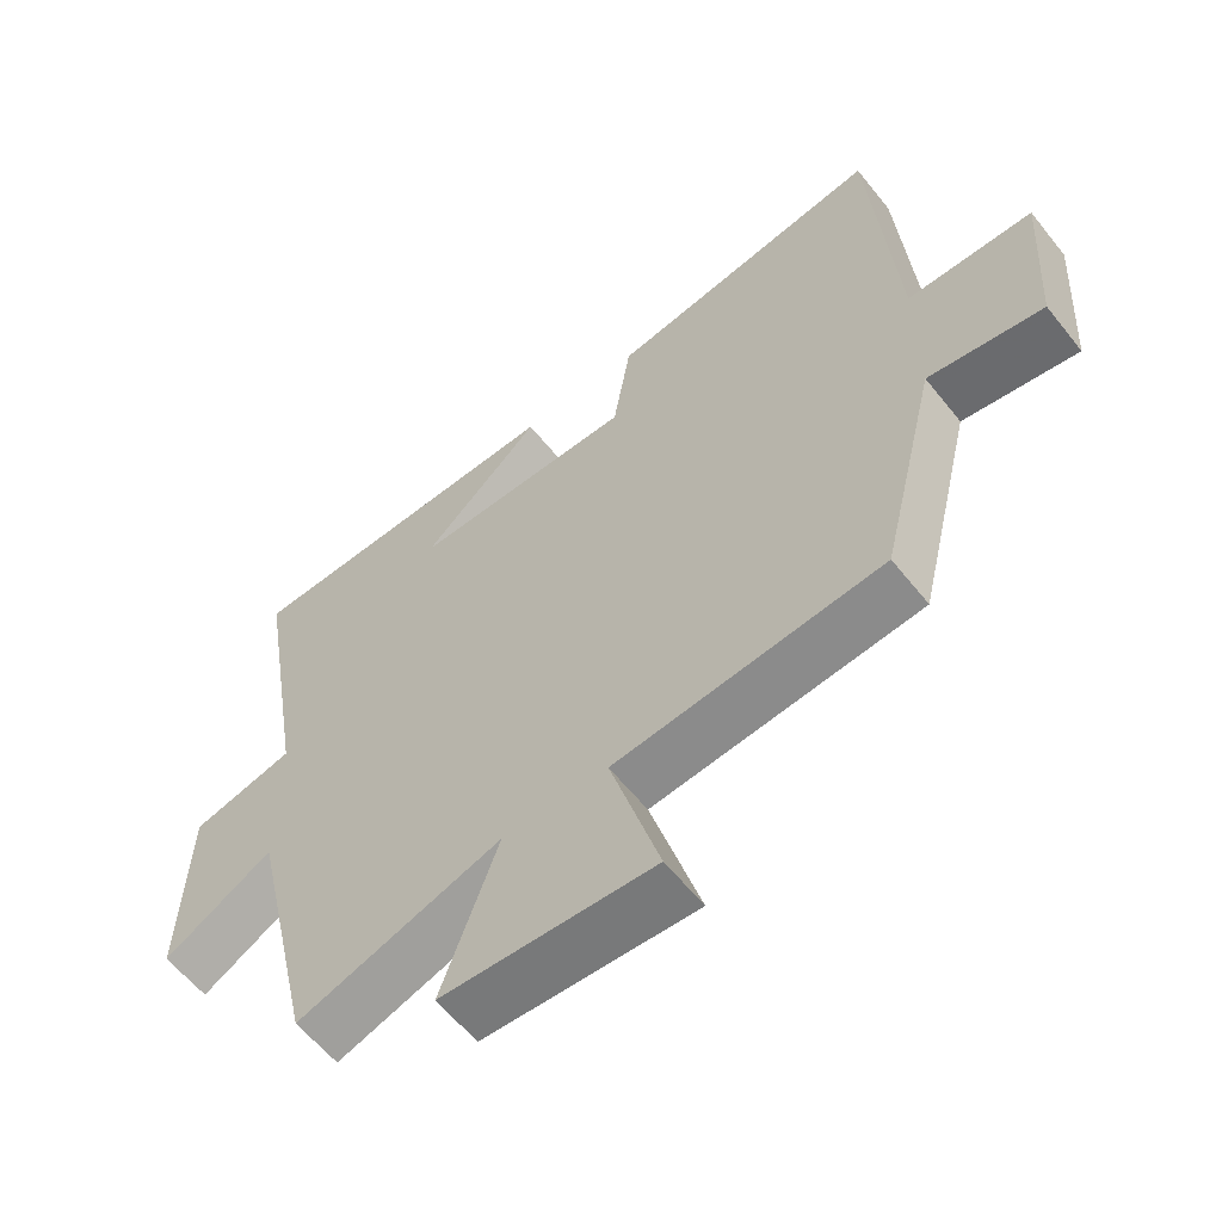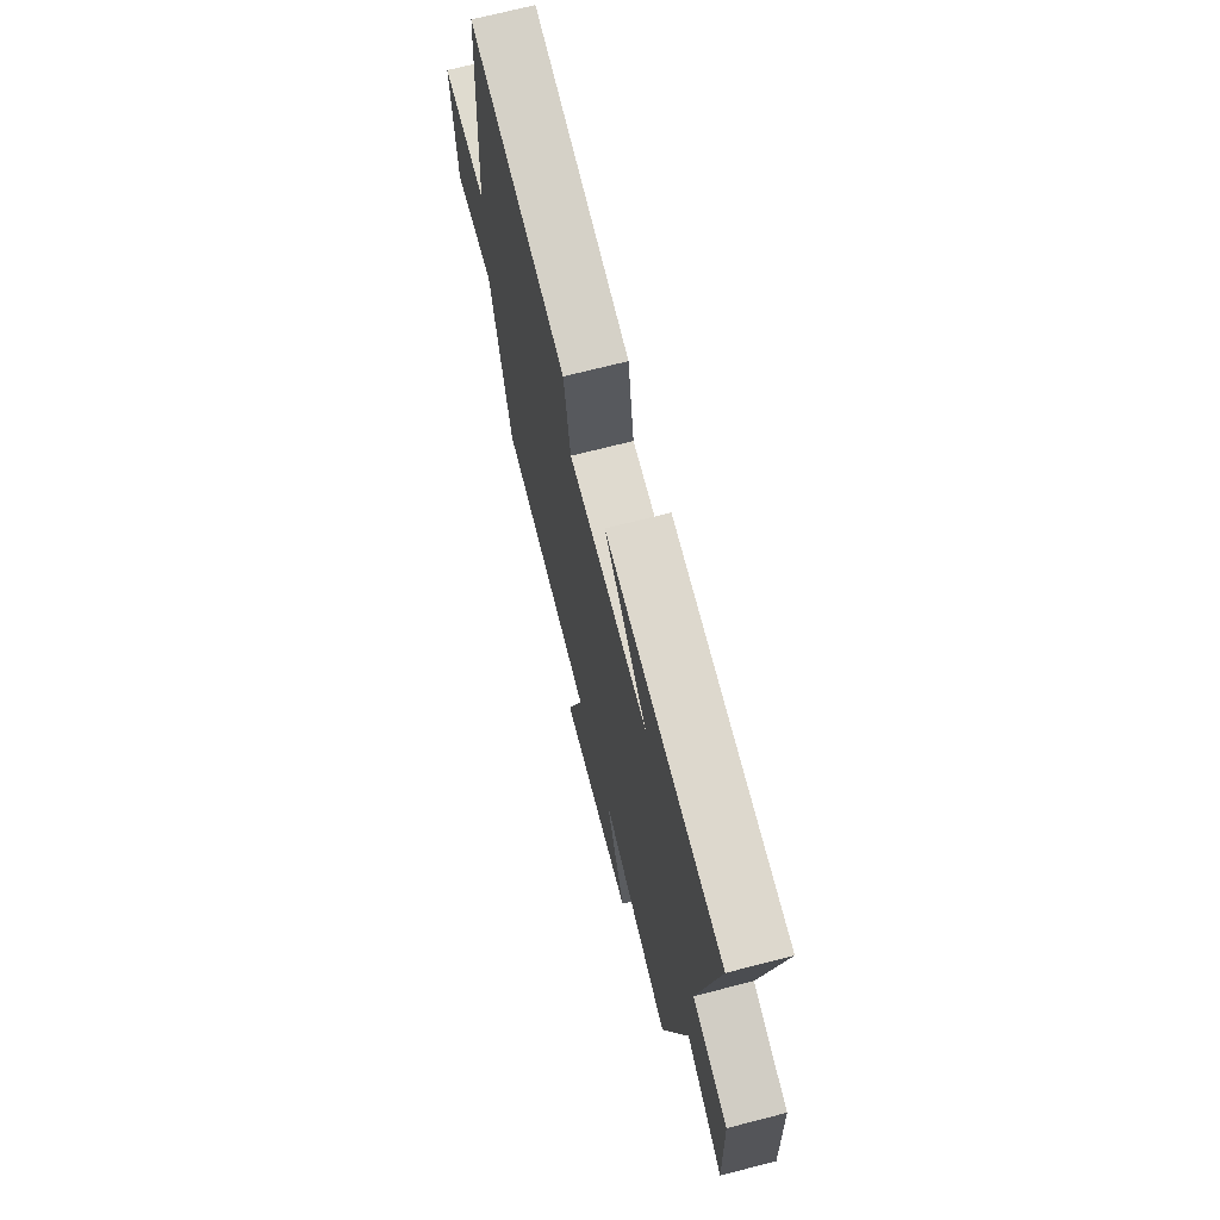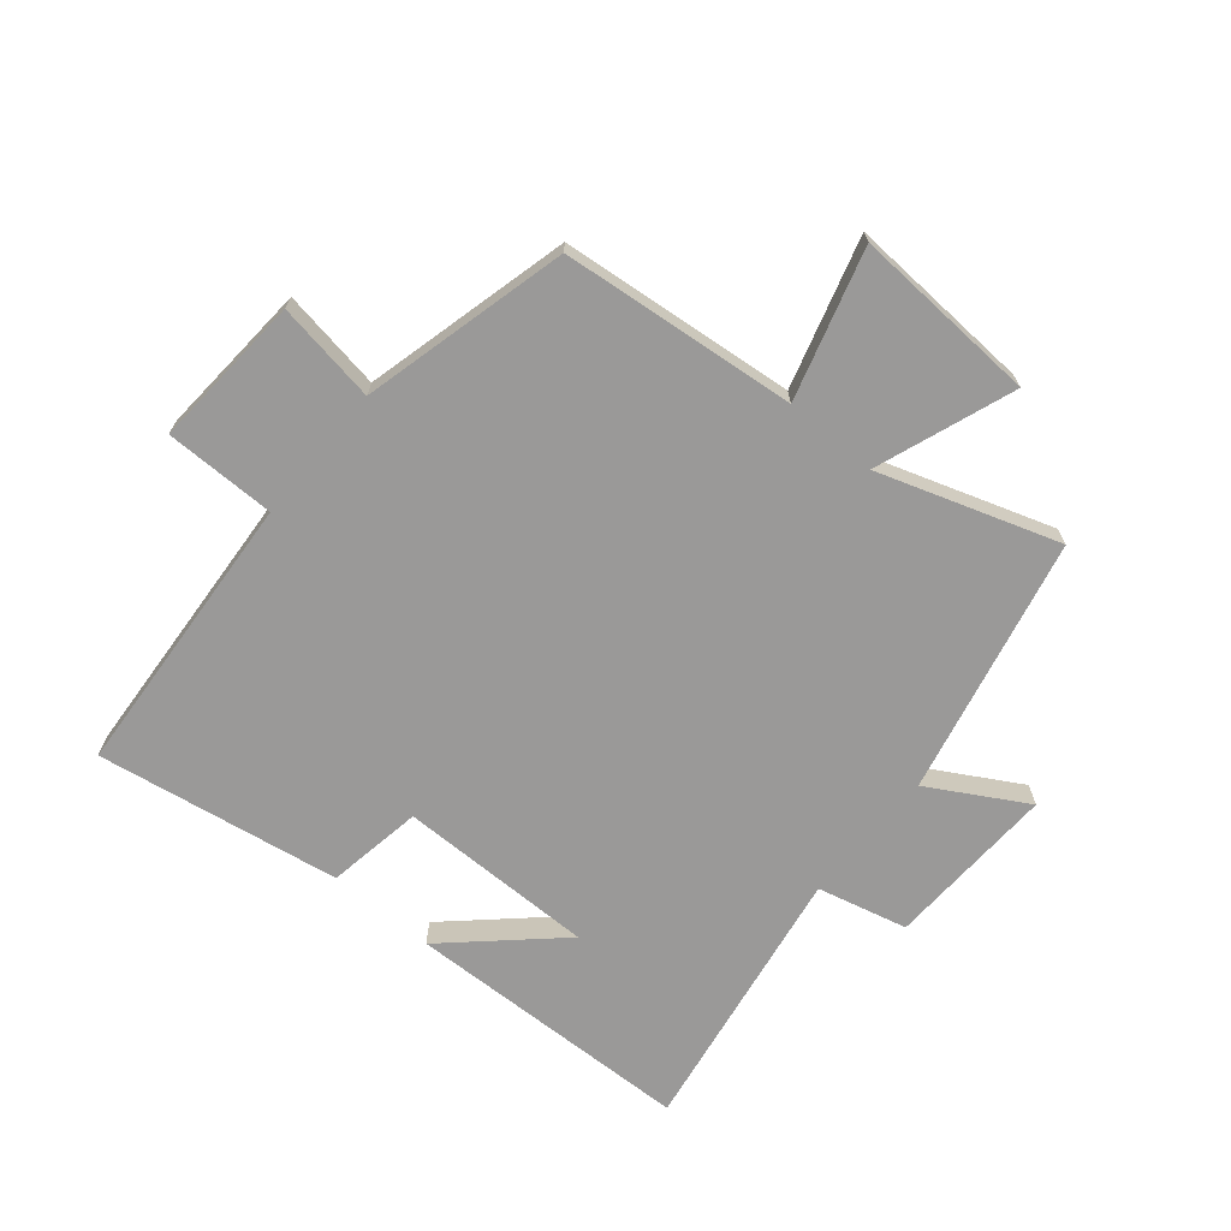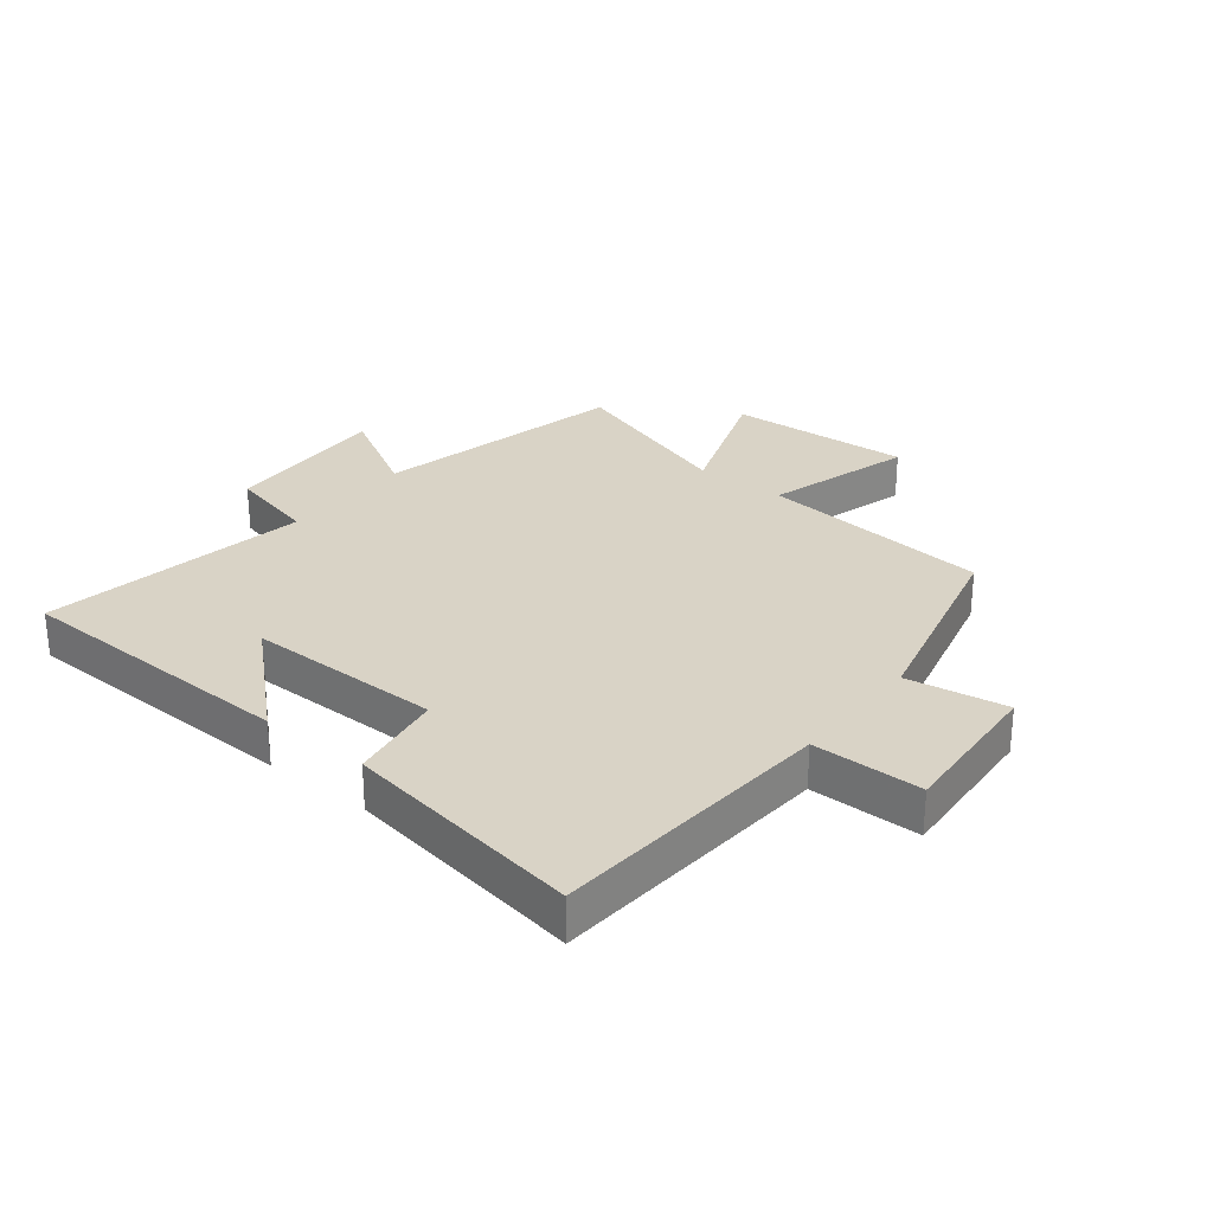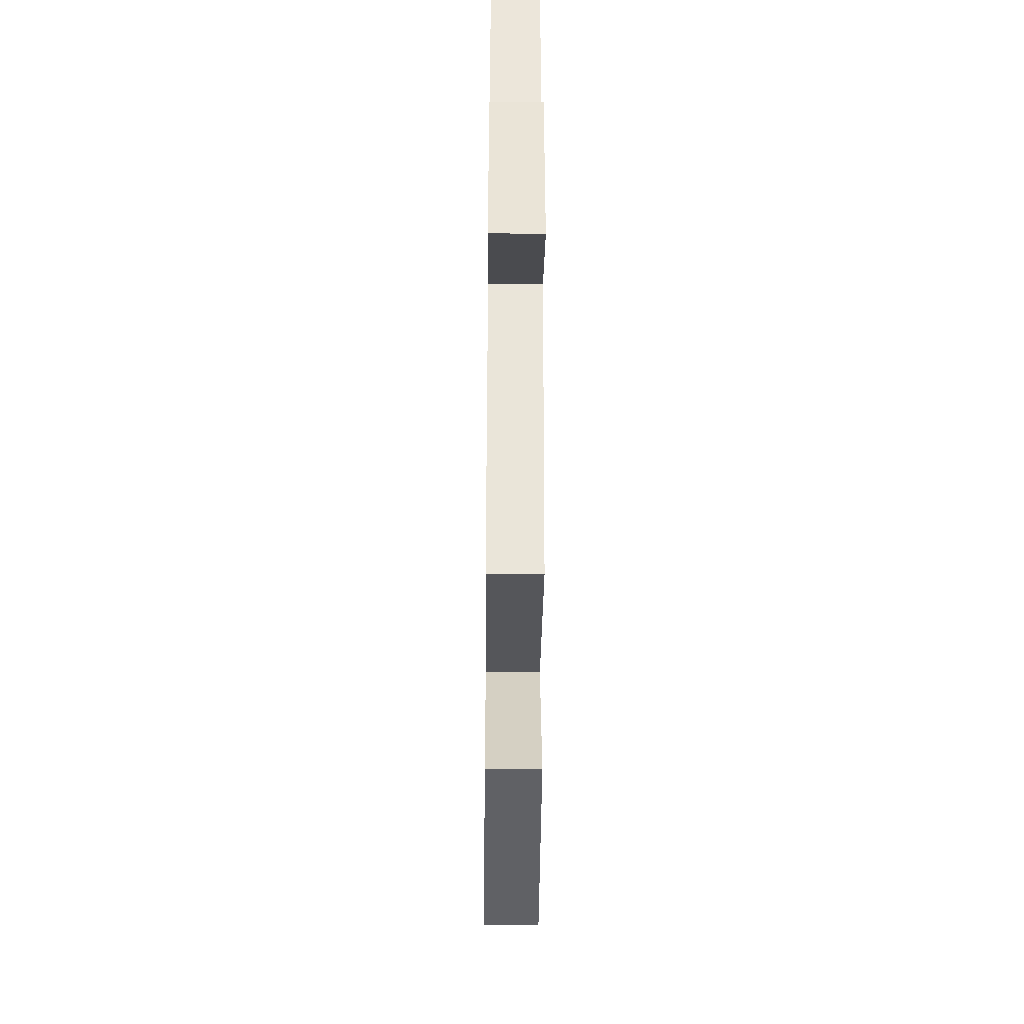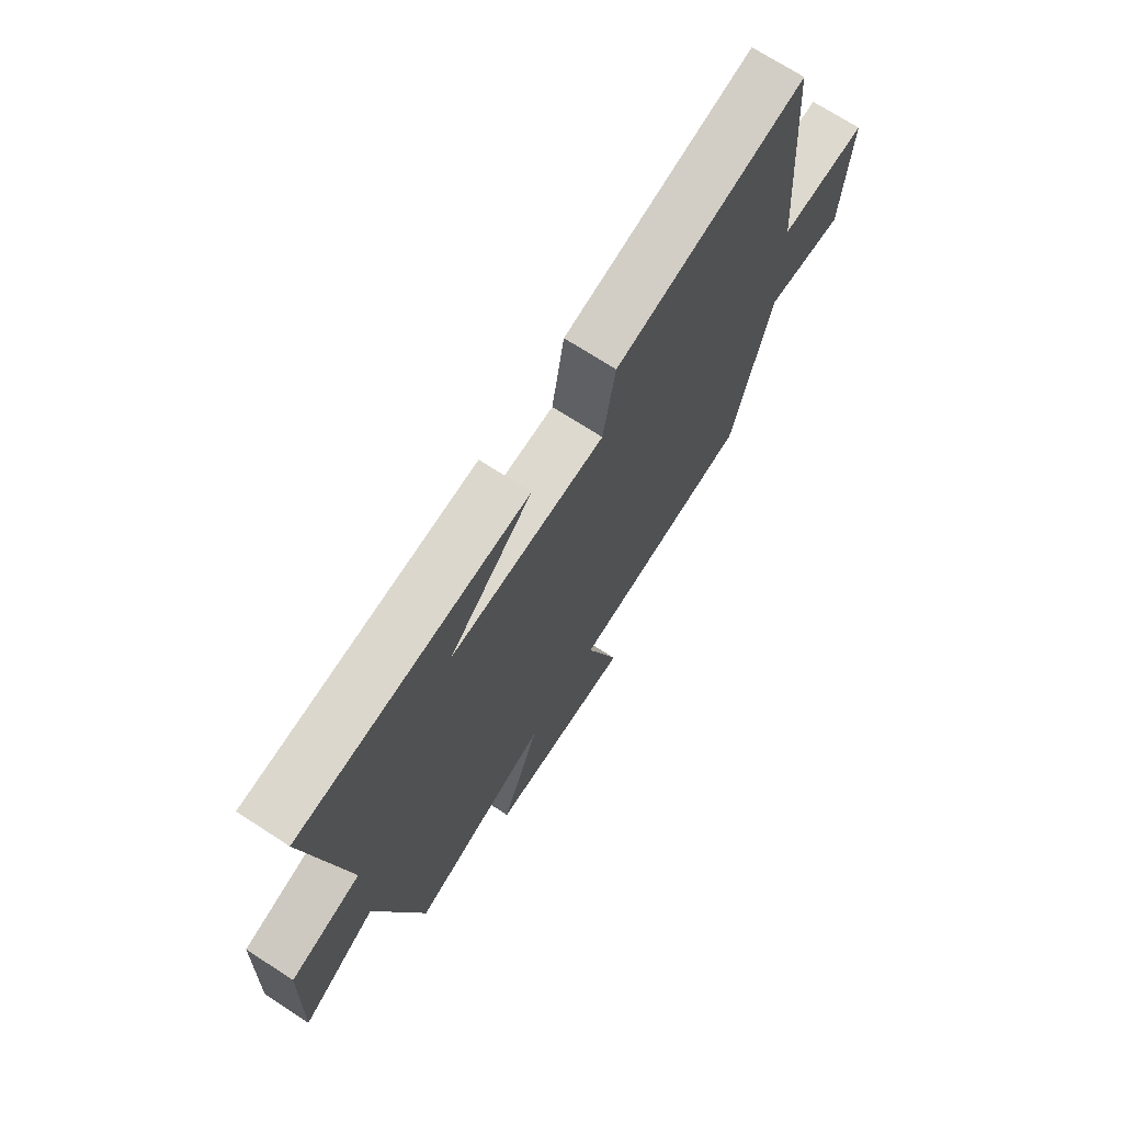
<metadata>
{"format":"obj","ext":"obj","renderer":"f3d","projection":"perspective","resolution":1024,"background":"white","views":[{"elev":-59.9,"azim":38.4,"up":"+Z"},{"elev":70.5,"azim":-104.4,"up":"+Z"},{"elev":-69.1,"azim":140.0,"up":"+Y"},{"elev":28.3,"azim":38.3,"up":"+Y"},{"elev":-44.3,"azim":-90.5,"up":"+Z"},{"elev":71.5,"azim":-57.1,"up":"+Z"}]}
</metadata>
<code>
v 0.466 0.07 0.566
v 0.5 0.07 0.098
v 0.68 0.07 0.098
v 0.664 0.07 -0.152
v 0.5 0.07 -0.126
v 0.418 0.07 -0.461
v 0.036 0.07 -0.5
v 0.107 0.07 -0.741
v -0.195 0.07 -0.725
v -0.114 0.07 -0.5
v -0.405 0.07 -0.597
v -0.5 0.07 -0.18
v -0.656 0.07 -0.27
v -0.646 0.07 0.008
v -0.5 0.07 0.044
v -0.574 0.07 0.485
v -0.103 0.07 0.5
v -0.274 0.07 0.342
v 0.046 0.07 0.344
v 0.071 0.07 0.5
v 0.466 0 0.566
v 0.5 0 0.098
v 0.68 0 0.098
v 0.664 0 -0.152
v 0.5 0 -0.126
v 0.418 0 -0.461
v 0.036 0 -0.5
v 0.107 0 -0.741
v -0.195 0 -0.725
v -0.114 0 -0.5
v -0.405 0 -0.597
v -0.5 0 -0.18
v -0.656 0 -0.27
v -0.646 0 0.008
v -0.5 0 0.044
v -0.574 0 0.485
v -0.103 0 0.5
v -0.274 0 0.342
v 0.046 0 0.344
v 0.071 0 0.5
f 19 20 1 2
f 18 19 2
f 16 17 18
f 15 16 18
f 15 18 2
f 12 13 14 15
f 10 11 12 15
f 10 15 2 3
f 7 8 9 10
f 5 6 7 10
f 5 10 3
f 3 4 5
f 22 21 40 39
f 22 39 38
f 38 37 36
f 38 36 35
f 22 38 35
f 35 34 33 32
f 35 32 31 30
f 23 22 35 30
f 30 29 28 27
f 30 27 26 25
f 23 30 25
f 25 24 23
f 1 21 22 2
f 2 22 23 3
f 3 23 24 4
f 4 24 25 5
f 5 25 26 6
f 6 26 27 7
f 7 27 28 8
f 8 28 29 9
f 9 29 30 10
f 10 30 31 11
f 11 31 32 12
f 12 32 33 13
f 13 33 34 14
f 14 34 35 15
f 15 35 36 16
f 16 36 37 17
f 17 37 38 18
f 18 38 39 19
f 19 39 40 20
f 20 40 21 1

</code>
